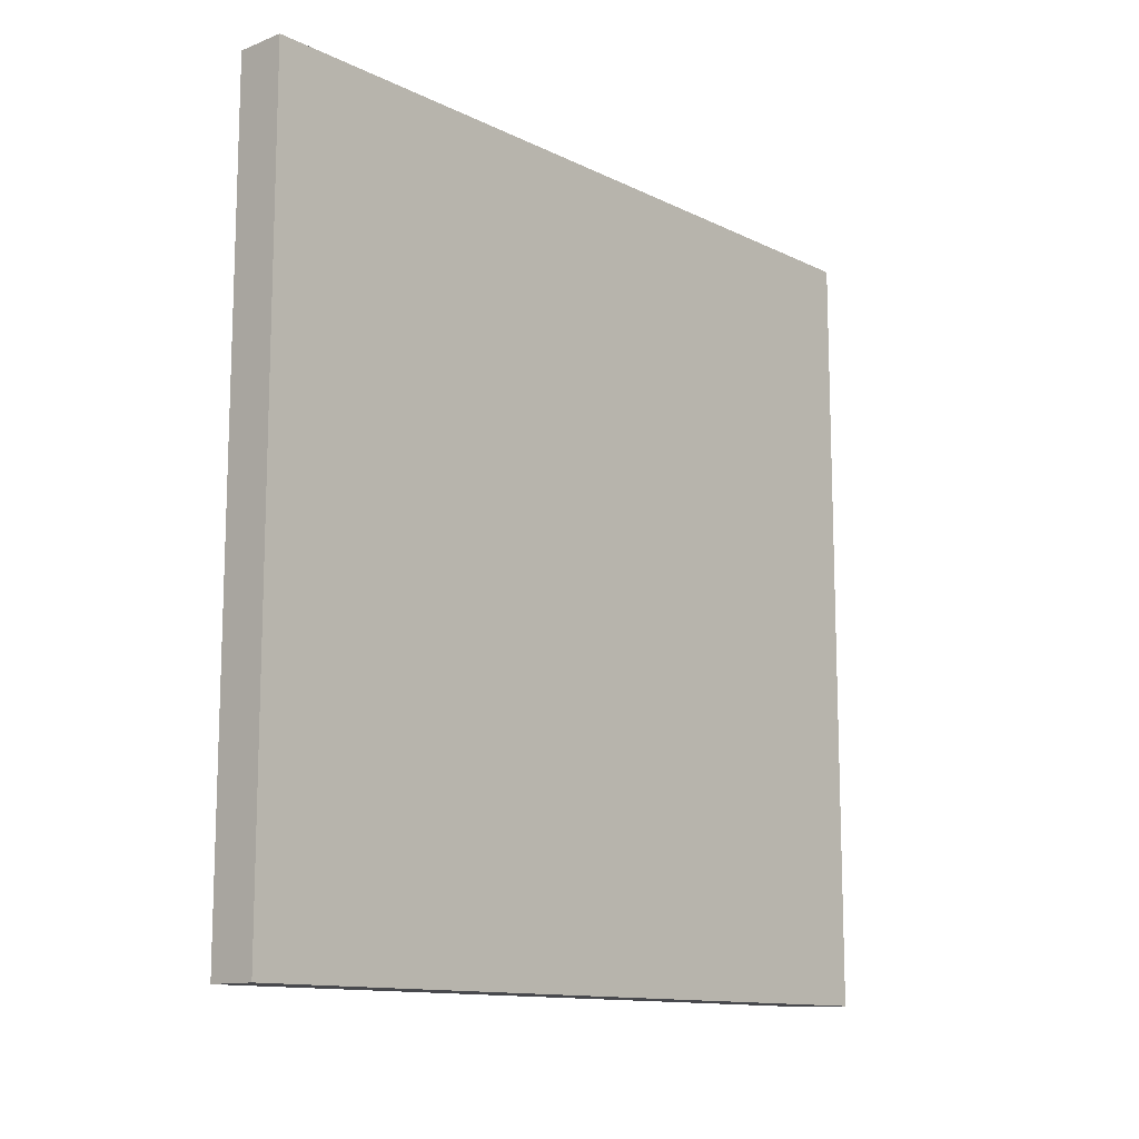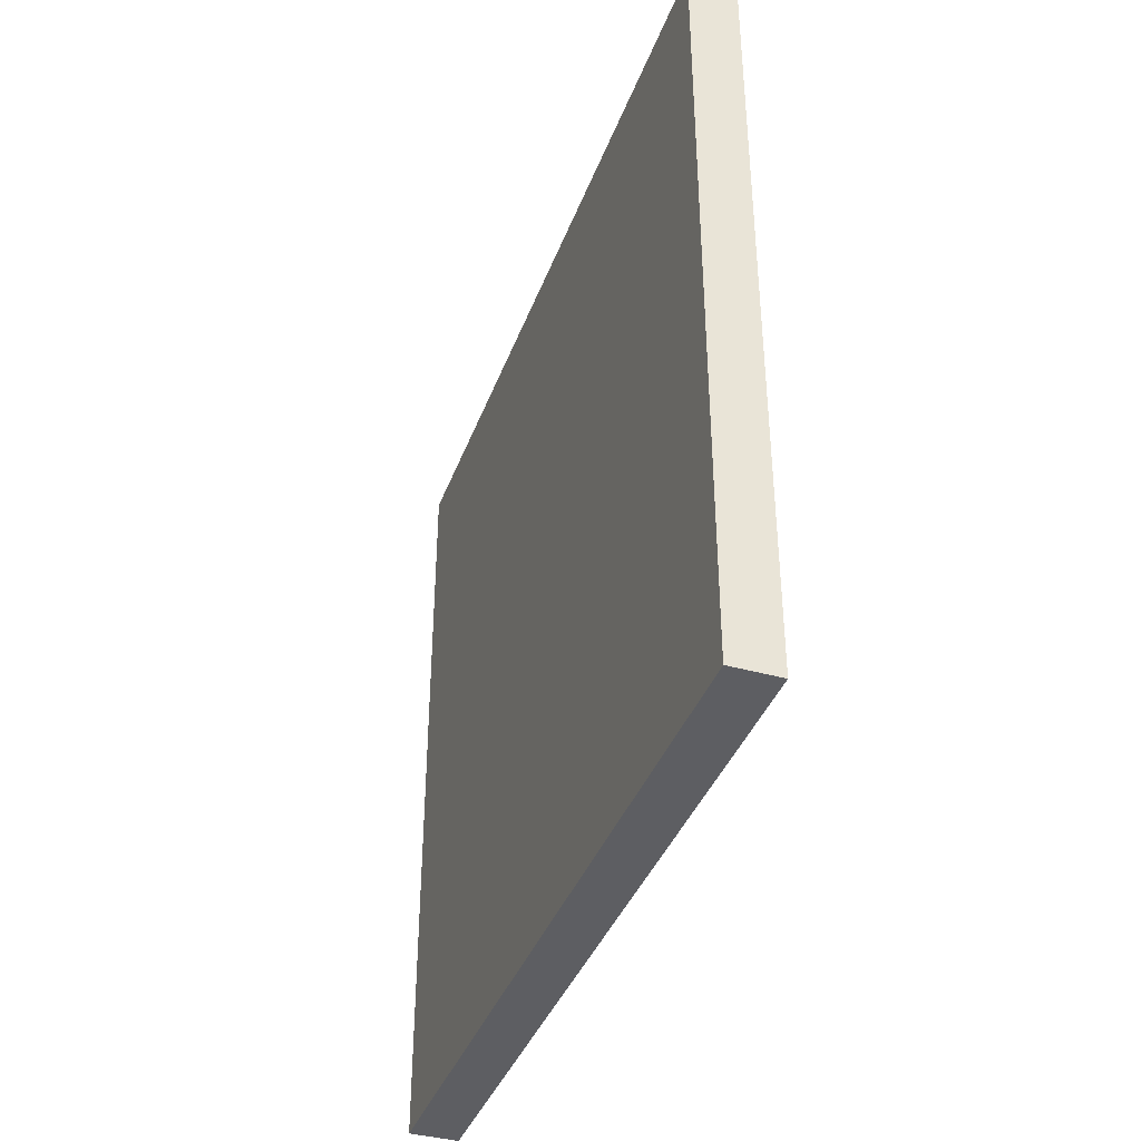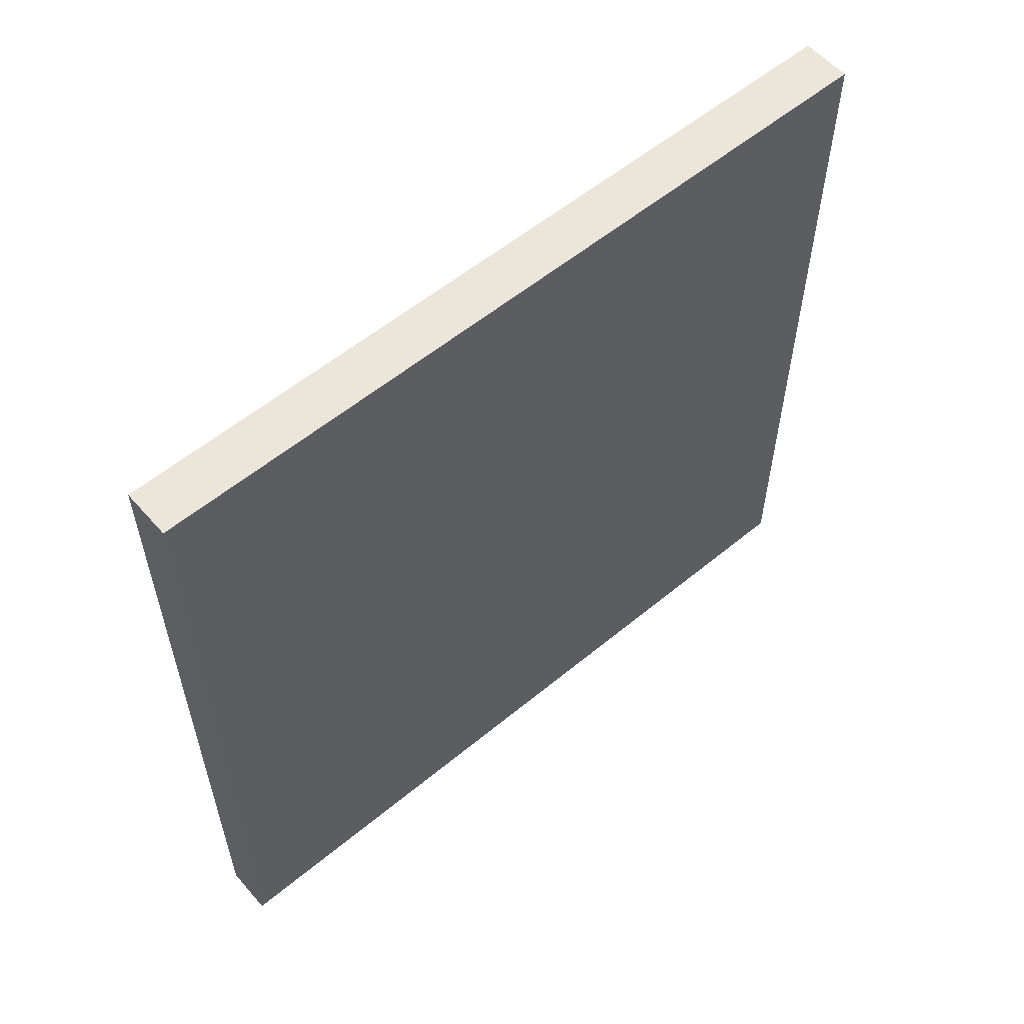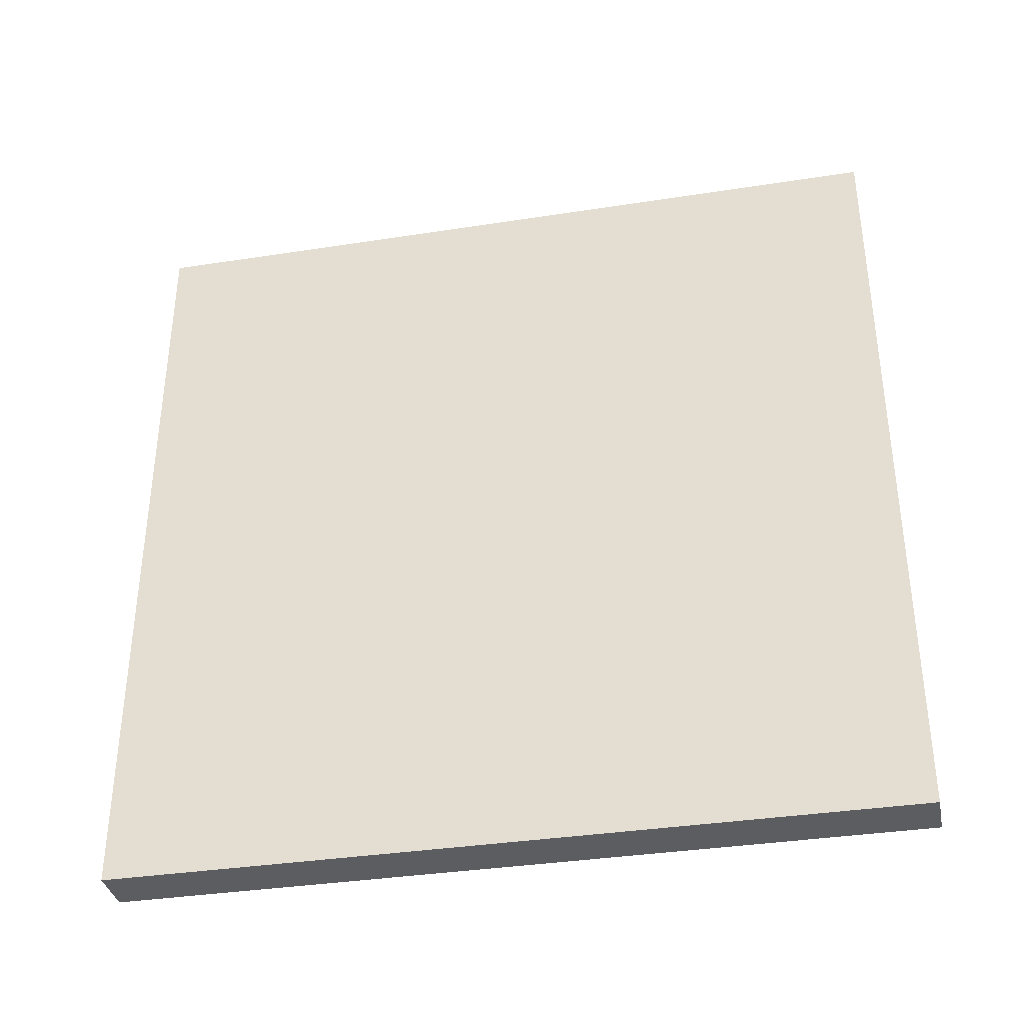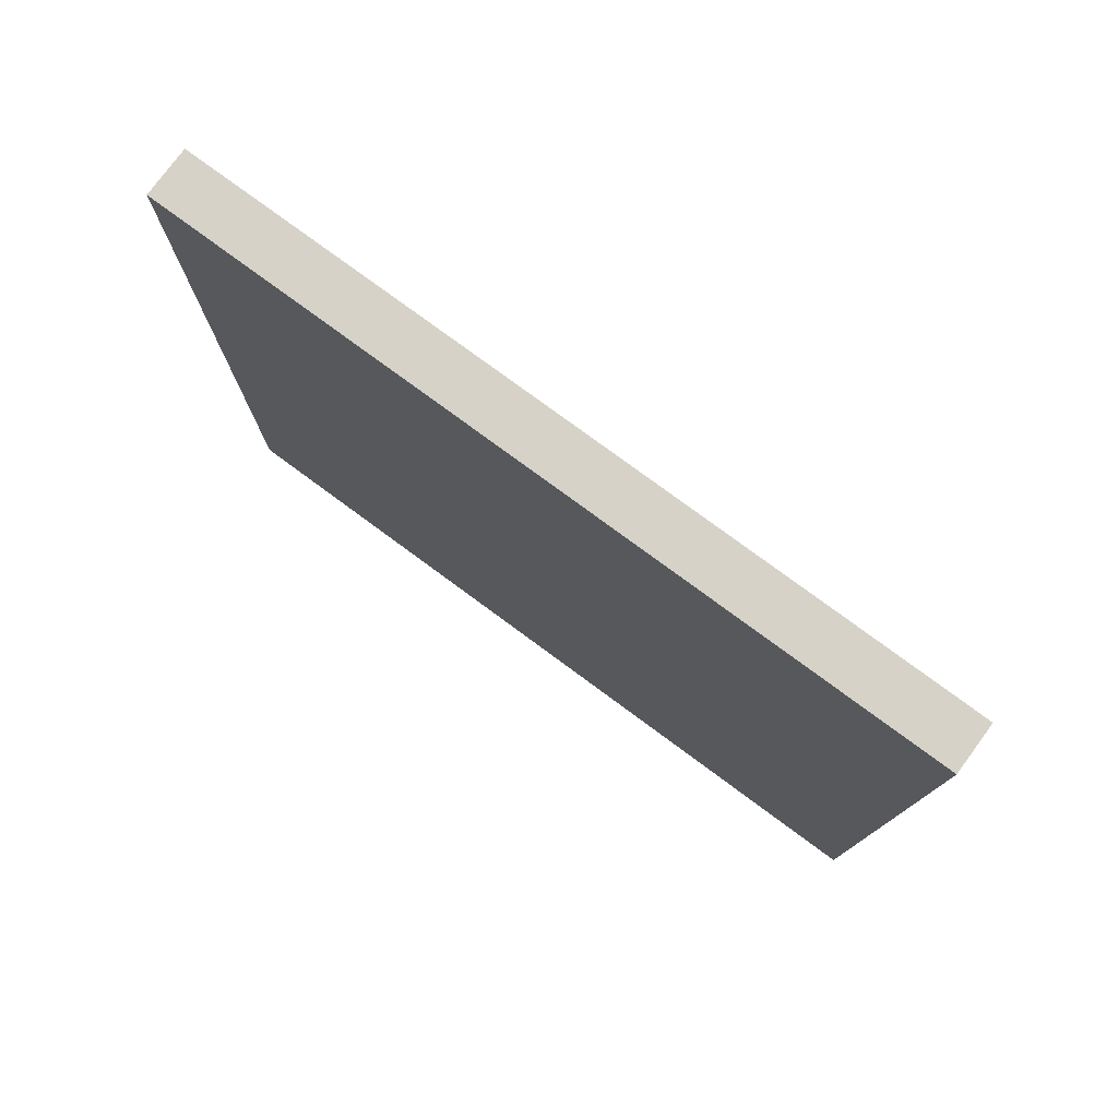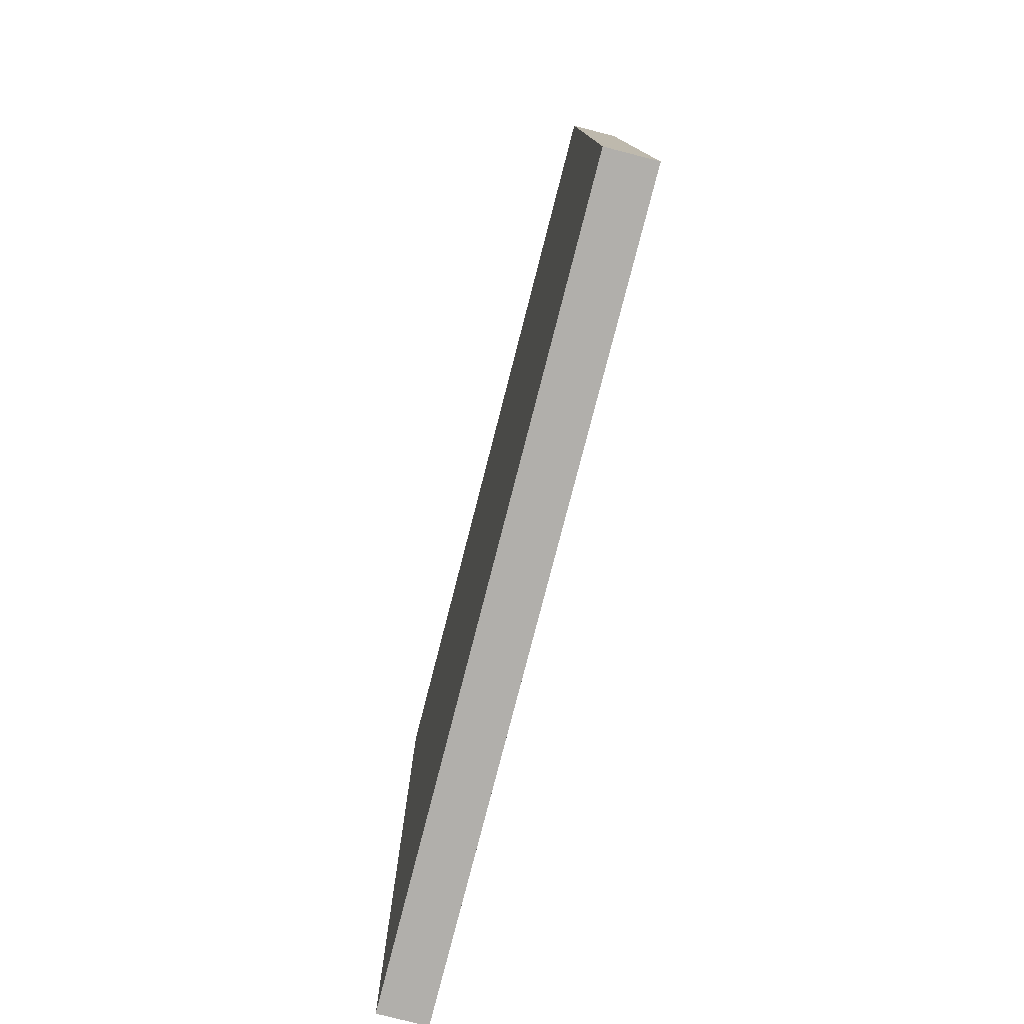
<metadata>
{"format":"obj","ext":"obj","renderer":"f3d","projection":"perspective","resolution":1024,"background":"white","views":[{"elev":-12.5,"azim":41.8,"up":"+Y"},{"elev":-39.1,"azim":-19.3,"up":"+Z"},{"elev":57.1,"azim":-130.7,"up":"+Z"},{"elev":-36.0,"azim":101.5,"up":"+Z"},{"elev":77.7,"azim":-53.6,"up":"+Z"},{"elev":-78.2,"azim":-14.4,"up":"+Y"}]}
</metadata>
<code>
o
v 4.6 6.4 -0.1
v 4.8 6.4 -0.1
v 4.6 6.1 -0.1
v 4.8 6.1 -0.1
v 4.6 3.2 -0.1
v 4.8 3.2 -0.1
v 4.6 6.4 -3.3
v 4.8 6.4 -3.3
v 4.6 6.1 -3.3
v 4.8 6.1 -3.3
v 4.6 3.2 -3.3
v 4.8 3.2 -3.3
v 4.6 6.4 -0.1
v 4.6 6.1 -0.1
v 4.6 3.2 -0.1
v 4.6 6.4 -3.3
v 4.6 6.1 -3.3
v 4.6 3.2 -3.3
v 4.8 6.4 -0.1
v 4.8 6.1 -0.1
v 4.8 3.2 -0.1
v 4.8 6.4 -3.3
v 4.8 6.1 -3.3
v 4.8 3.2 -3.3
v 4.6 6.4 -0.1
v 4.6 6.4 -3.3
v 4.8 6.4 -0.1
v 4.8 6.4 -3.3
v 4.6 3.2 -0.1
v 4.6 3.2 -3.3
v 4.8 3.2 -0.1
v 4.8 3.2 -3.3
f 3 2 1
f 4 2 3
f 5 4 3
f 6 4 5
f 7 8 9
f 9 8 10
f 9 10 11
f 11 10 12
f 16 14 13
f 17 15 14
f 17 14 16
f 18 15 17
f 19 20 22
f 20 21 23
f 22 20 23
f 23 21 24
f 27 26 25
f 28 26 27
f 29 30 31
f 31 30 32

</code>
